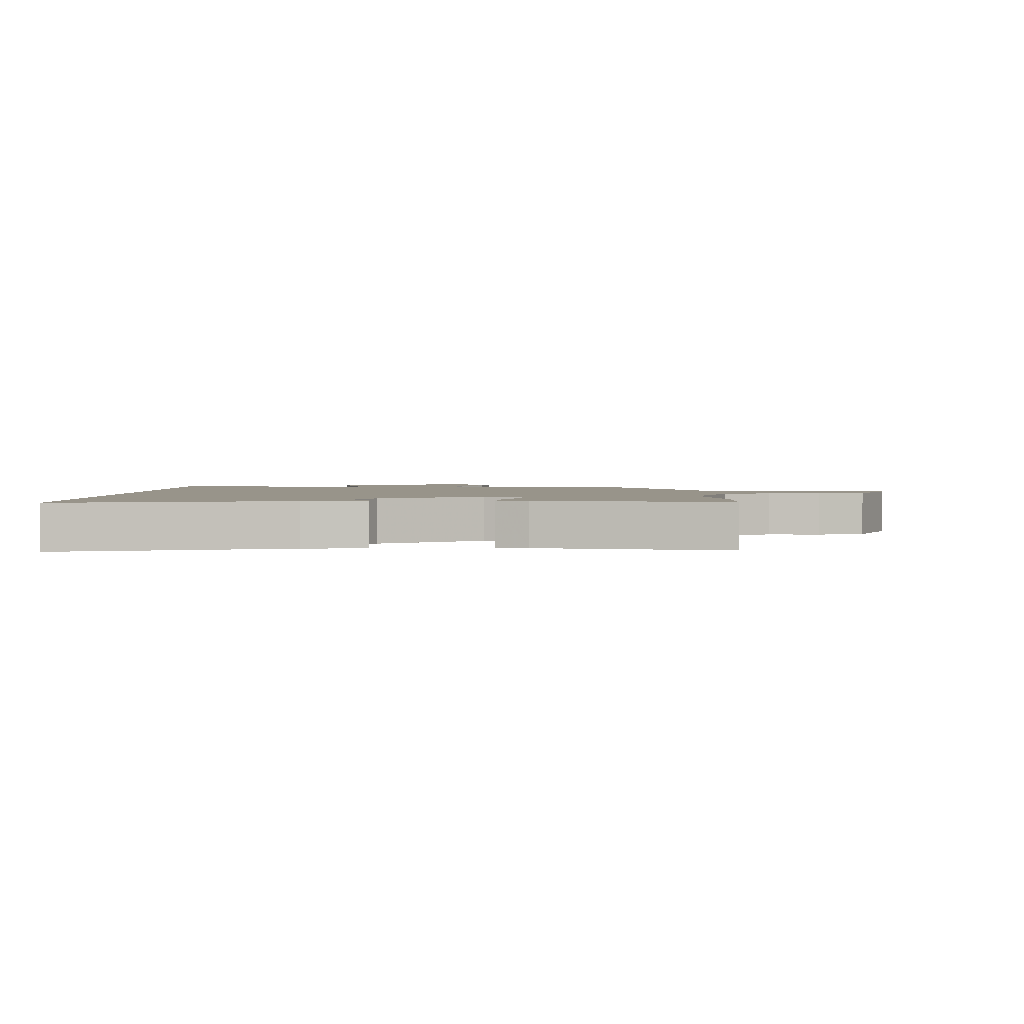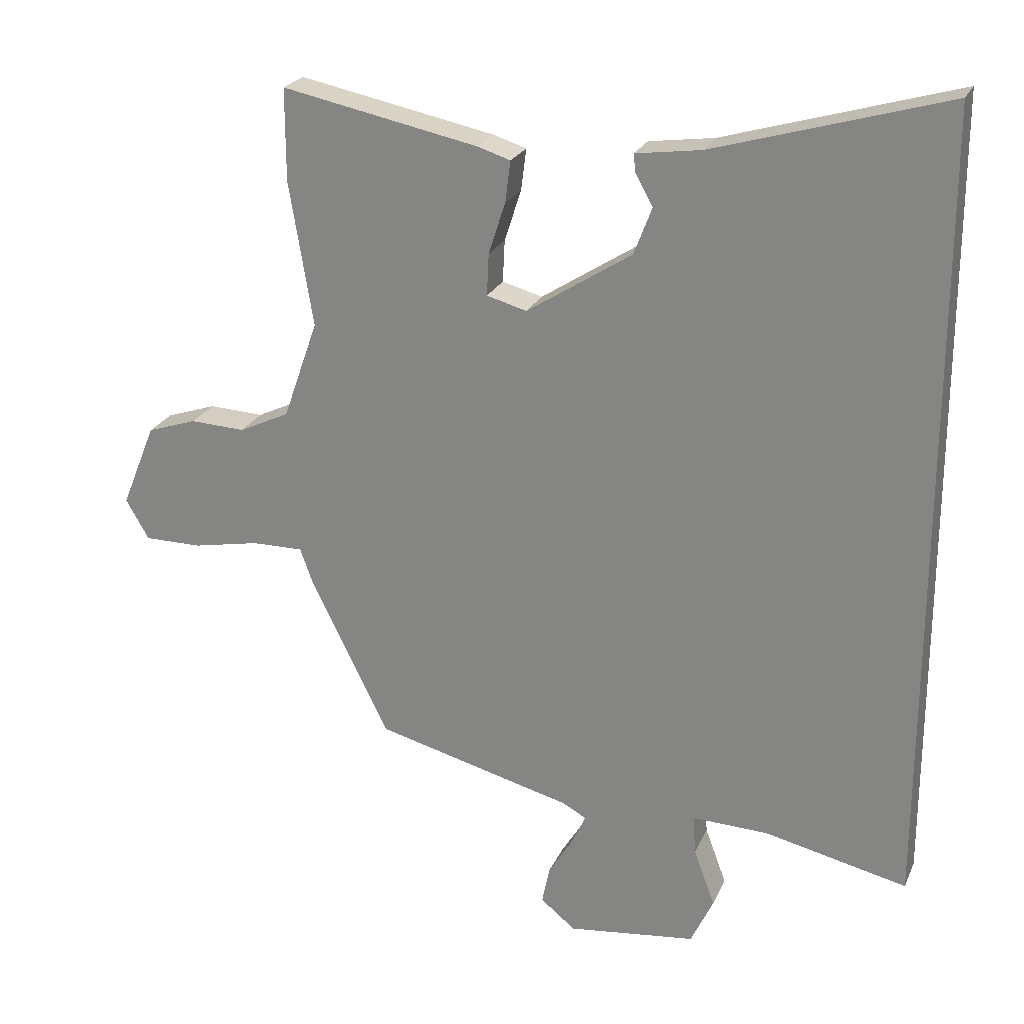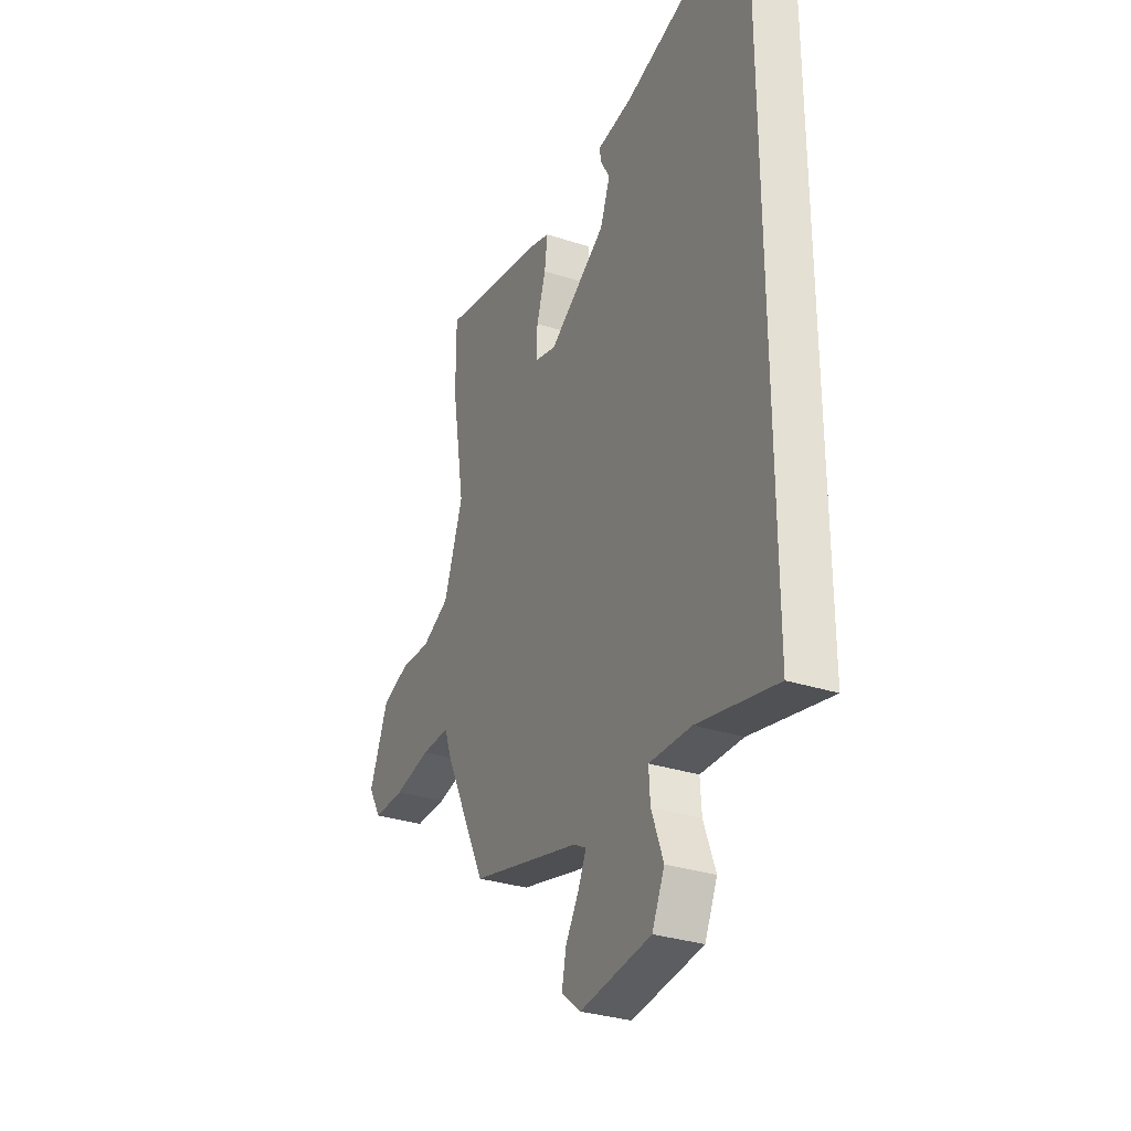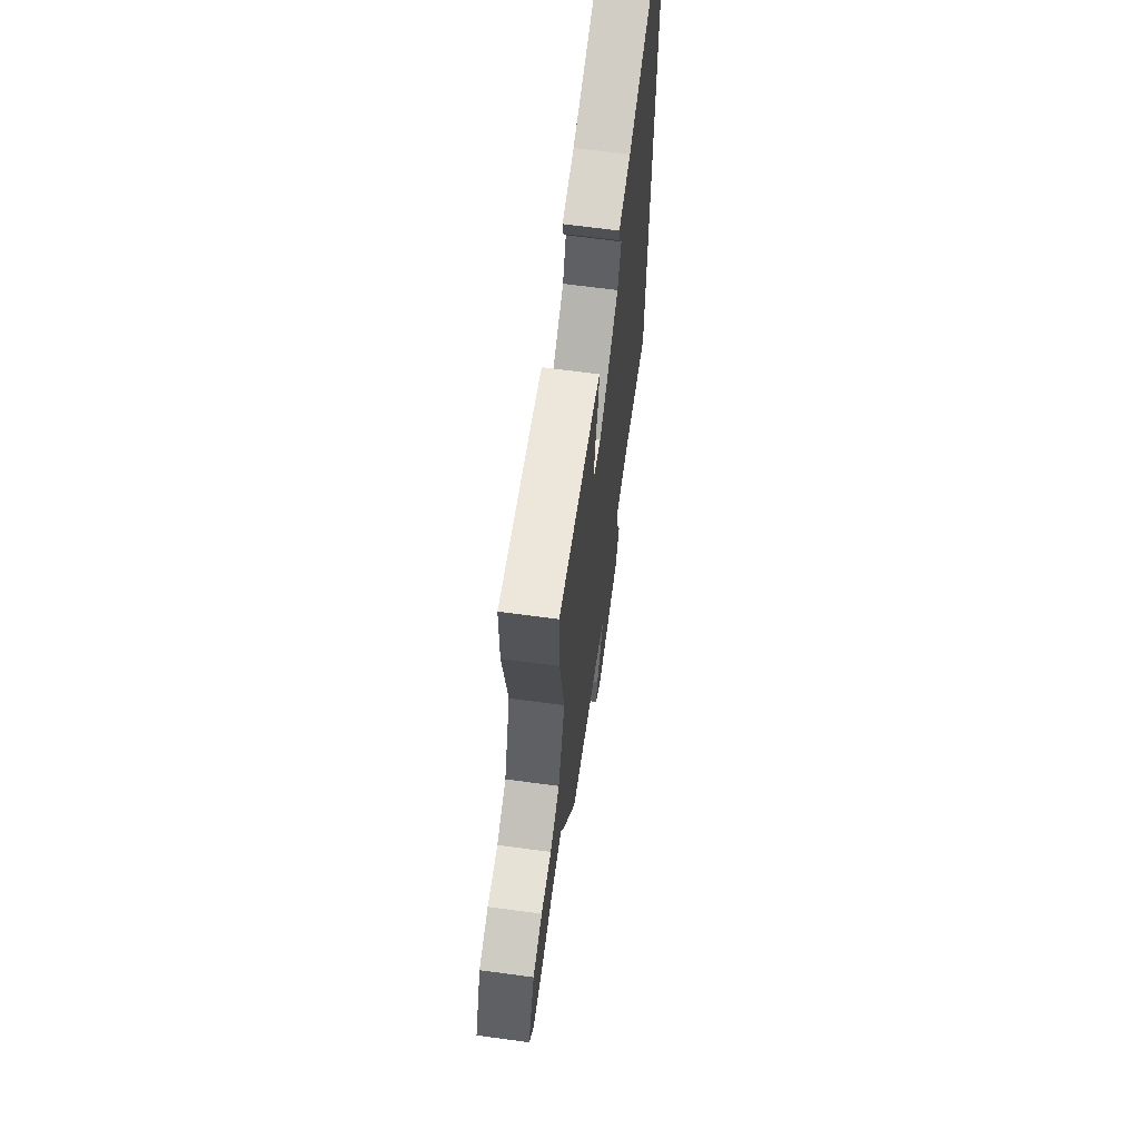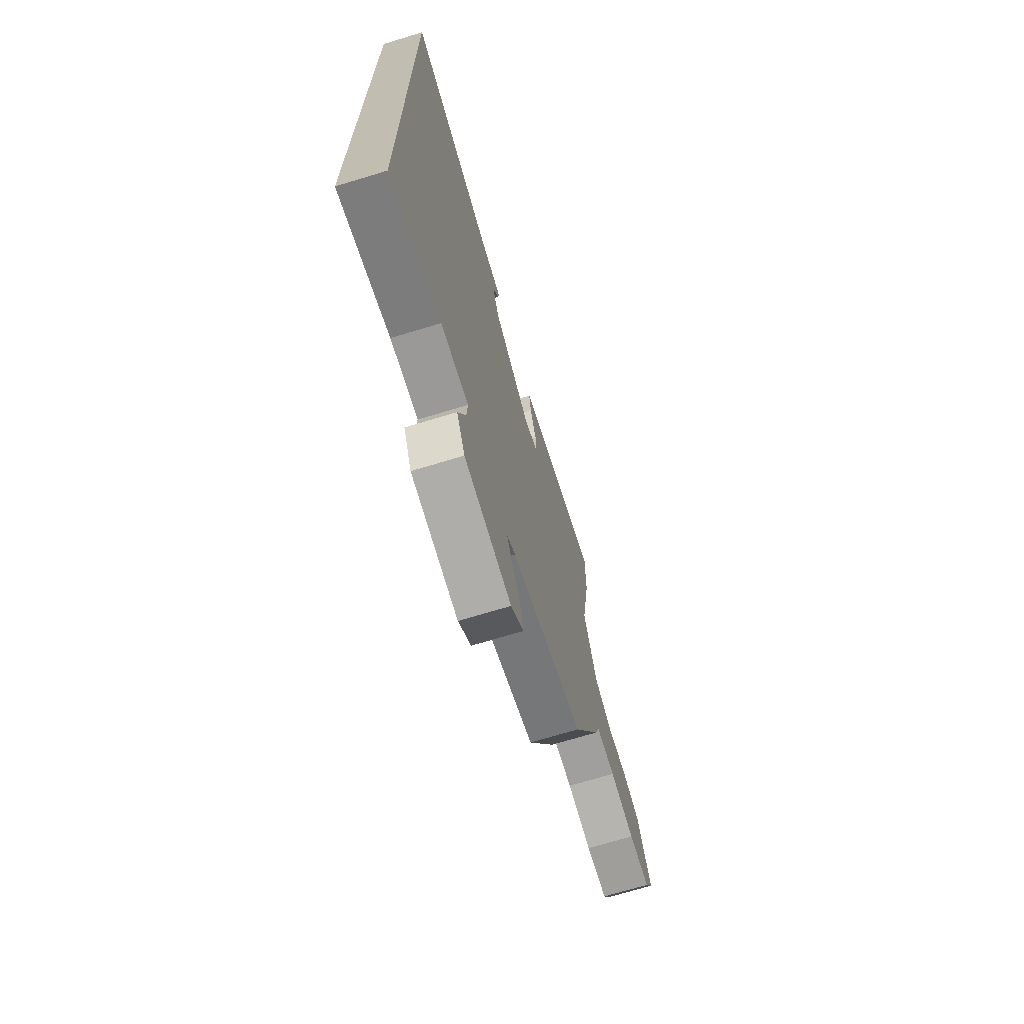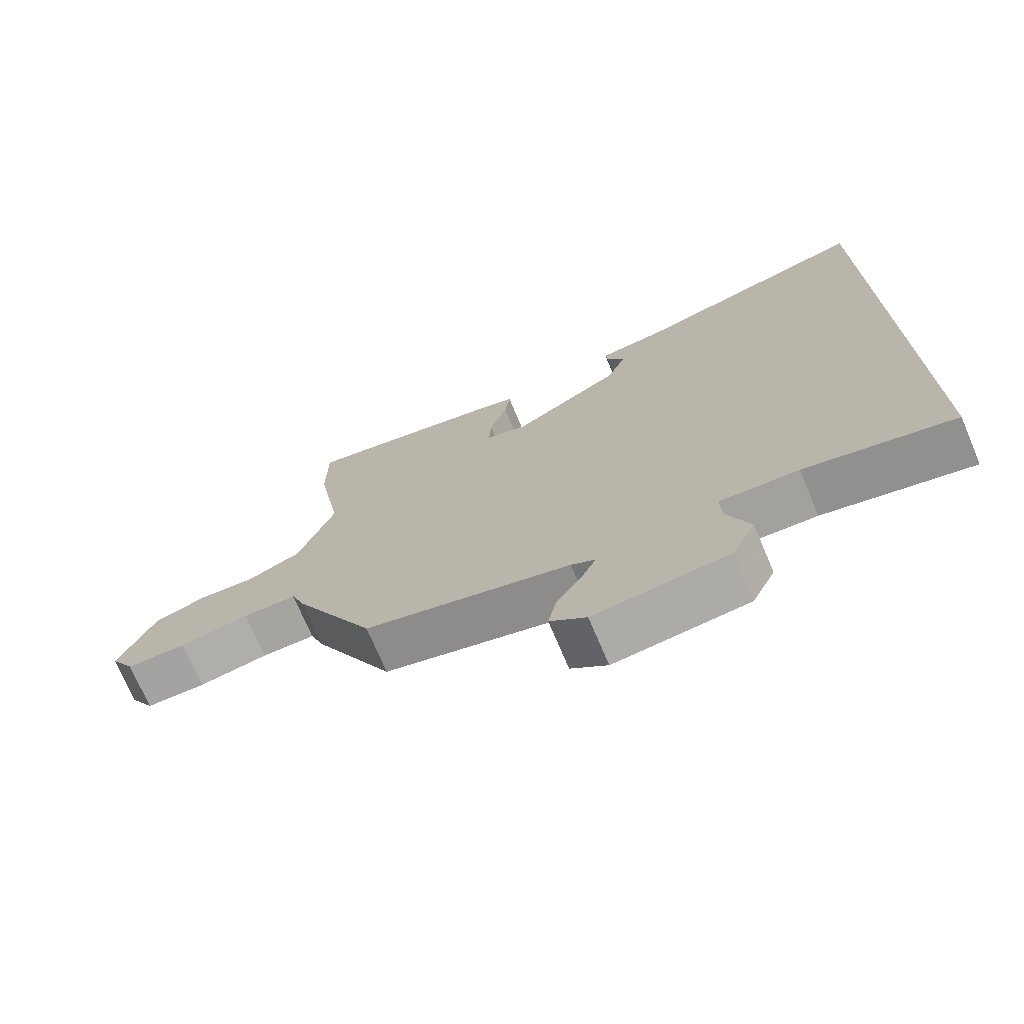
<metadata>
{"format":"obj","ext":"obj","renderer":"f3d","projection":"perspective","resolution":1024,"background":"white","views":[{"elev":1.8,"azim":1.5,"up":"+Y"},{"elev":23.6,"azim":-160.5,"up":"+Z"},{"elev":-31.3,"azim":-114.8,"up":"+Z"},{"elev":66.2,"azim":97.7,"up":"+Z"},{"elev":-70.8,"azim":-73.1,"up":"+Z"},{"elev":-73.1,"azim":-157.0,"up":"+Z"}]}
</metadata>
<code>
v 0.361 0.07 -0.464
v 0.054 0.07 -0.544
v 0.018 0.07 -0.564
v 0.04 0.07 -0.612
v 0.078 0.07 -0.674
v 0.09 0.07 -0.733
v 0.036 0.07 -0.777
v -0.163 0.07 -0.753
v -0.198 0.07 -0.678
v -0.165 0.07 -0.589
v -0.161 0.07 -0.528
v -0.279 0.07 -0.532
v -0.5 0.07 -0.582
v -0.5 0.07 0.652
v -0.141 0.07 0.548
v -0.04 0.07 0.534
v -0.043 0.07 0.506
v -0.07 0.07 0.458
v -0.042 0.07 0.385
v 0.12 0.07 0.281
v 0.182 0.07 0.298
v 0.179 0.07 0.363
v 0.153 0.07 0.443
v 0.145 0.07 0.507
v 0.196 0.07 0.523
v 0.5 0.07 0.585
v 0.5 0.07 0.443
v 0.463 0.07 0.219
v 0.517 0.07 0.066
v 0.595 0.07 0.029
v 0.68 0.07 0.033
v 0.757 0.07 0.007
v 0.81 0.07 -0.123
v 0.774 0.07 -0.185
v 0.685 0.07 -0.185
v 0.582 0.07 -0.165
v 0.502 0.07 -0.164
v 0.481 0.07 -0.222
v 0.361 0 -0.464
v 0.054 0 -0.544
v 0.018 0 -0.564
v 0.04 0 -0.612
v 0.078 0 -0.674
v 0.09 0 -0.733
v 0.036 0 -0.777
v -0.163 0 -0.753
v -0.198 0 -0.678
v -0.165 0 -0.589
v -0.161 0 -0.528
v -0.279 0 -0.532
v -0.5 0 -0.582
v -0.5 0 0.652
v -0.141 0 0.548
v -0.04 0 0.534
v -0.043 0 0.506
v -0.07 0 0.458
v -0.042 0 0.385
v 0.12 0 0.281
v 0.182 0 0.298
v 0.179 0 0.363
v 0.153 0 0.443
v 0.145 0 0.507
v 0.196 0 0.523
v 0.5 0 0.585
v 0.5 0 0.443
v 0.463 0 0.219
v 0.517 0 0.066
v 0.595 0 0.029
v 0.68 0 0.033
v 0.757 0 0.007
v 0.81 0 -0.123
v 0.774 0 -0.185
v 0.685 0 -0.185
v 0.582 0 -0.165
v 0.502 0 -0.164
v 0.481 0 -0.222
f 37 38 1 2
f 34 35 36
f 33 34 36
f 32 33 36
f 31 32 36
f 30 31 36
f 29 30 36 37
f 37 2 3
f 29 37 3
f 28 29 3
f 26 27 28
f 25 26 28
f 24 25 28
f 23 24 28
f 22 23 28
f 21 22 28
f 20 21 28 3
f 15 16 17 18
f 15 18 19
f 14 15 19
f 13 14 19
f 12 13 19
f 11 12 19 20
f 8 9 10
f 7 8 10
f 6 7 10
f 5 6 10
f 4 5 10
f 3 4 10 11
f 3 11 20
f 40 39 76 75
f 74 73 72
f 74 72 71
f 74 71 70
f 74 70 69
f 74 69 68
f 75 74 68 67
f 41 40 75
f 41 75 67
f 41 67 66
f 66 65 64
f 66 64 63
f 66 63 62
f 66 62 61
f 66 61 60
f 66 60 59
f 41 66 59 58
f 56 55 54 53
f 57 56 53
f 57 53 52
f 57 52 51
f 57 51 50
f 58 57 50 49
f 48 47 46
f 48 46 45
f 48 45 44
f 48 44 43
f 48 43 42
f 49 48 42 41
f 58 49 41
f 1 39 40 2
f 2 40 41 3
f 3 41 42 4
f 4 42 43 5
f 5 43 44 6
f 6 44 45 7
f 7 45 46 8
f 8 46 47 9
f 9 47 48 10
f 10 48 49 11
f 11 49 50 12
f 12 50 51 13
f 13 51 52 14
f 14 52 53 15
f 15 53 54 16
f 16 54 55 17
f 17 55 56 18
f 18 56 57 19
f 19 57 58 20
f 20 58 59 21
f 21 59 60 22
f 22 60 61 23
f 23 61 62 24
f 24 62 63 25
f 25 63 64 26
f 26 64 65 27
f 27 65 66 28
f 28 66 67 29
f 29 67 68 30
f 30 68 69 31
f 31 69 70 32
f 32 70 71 33
f 33 71 72 34
f 34 72 73 35
f 35 73 74 36
f 36 74 75 37
f 37 75 76 38
f 38 76 39 1

</code>
